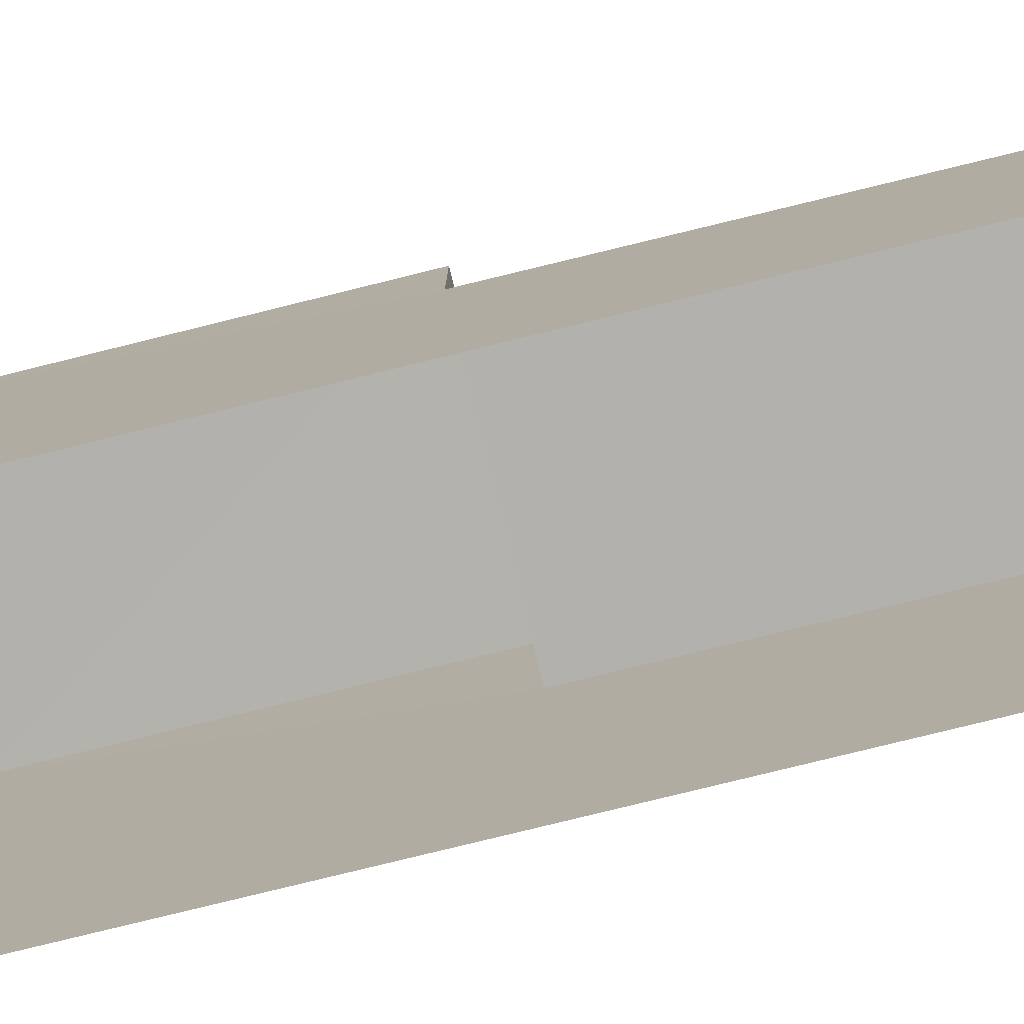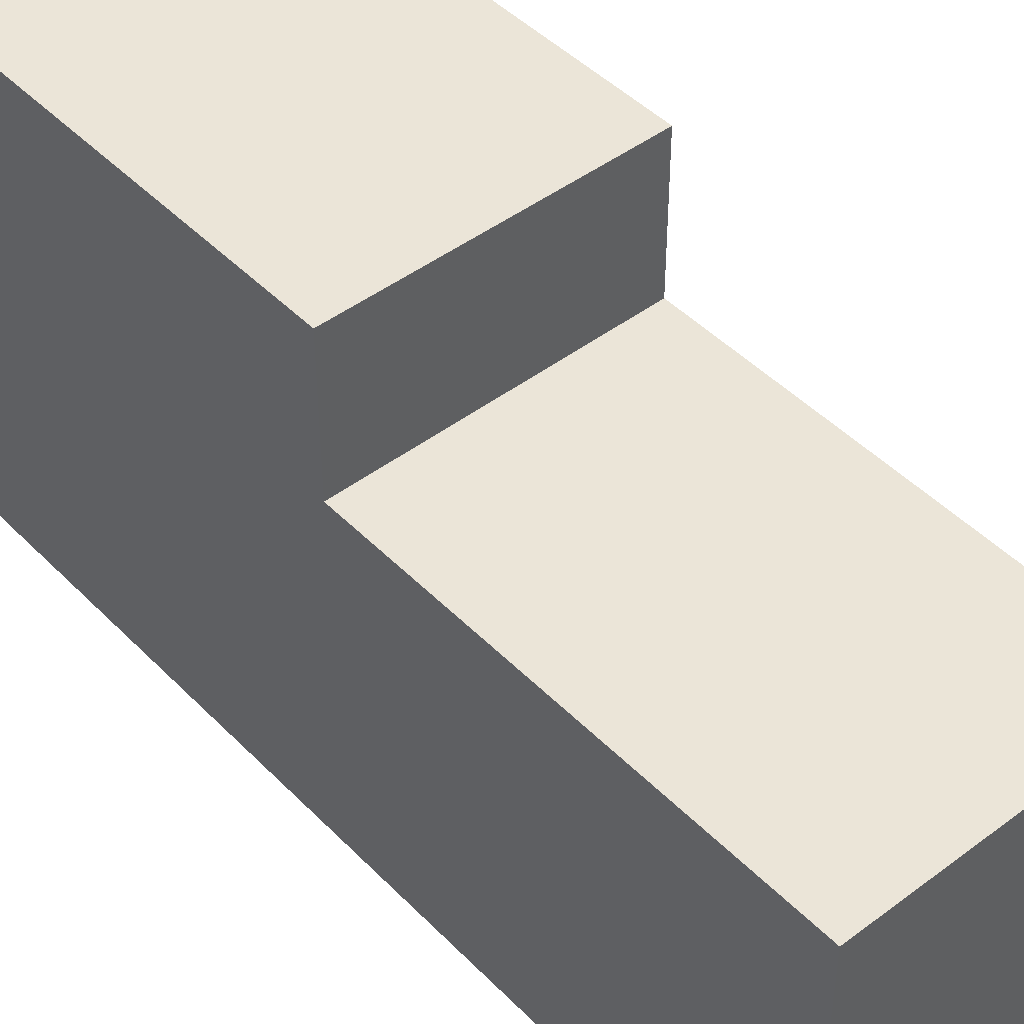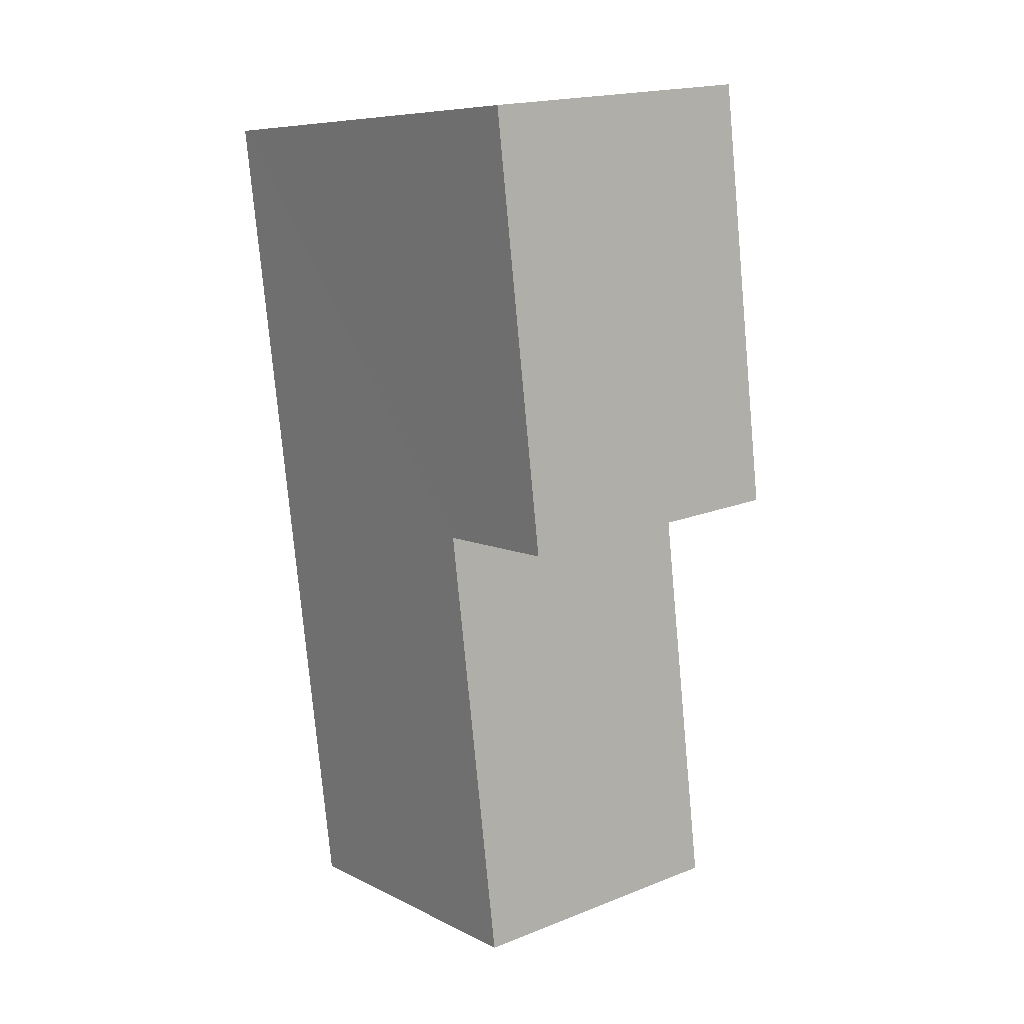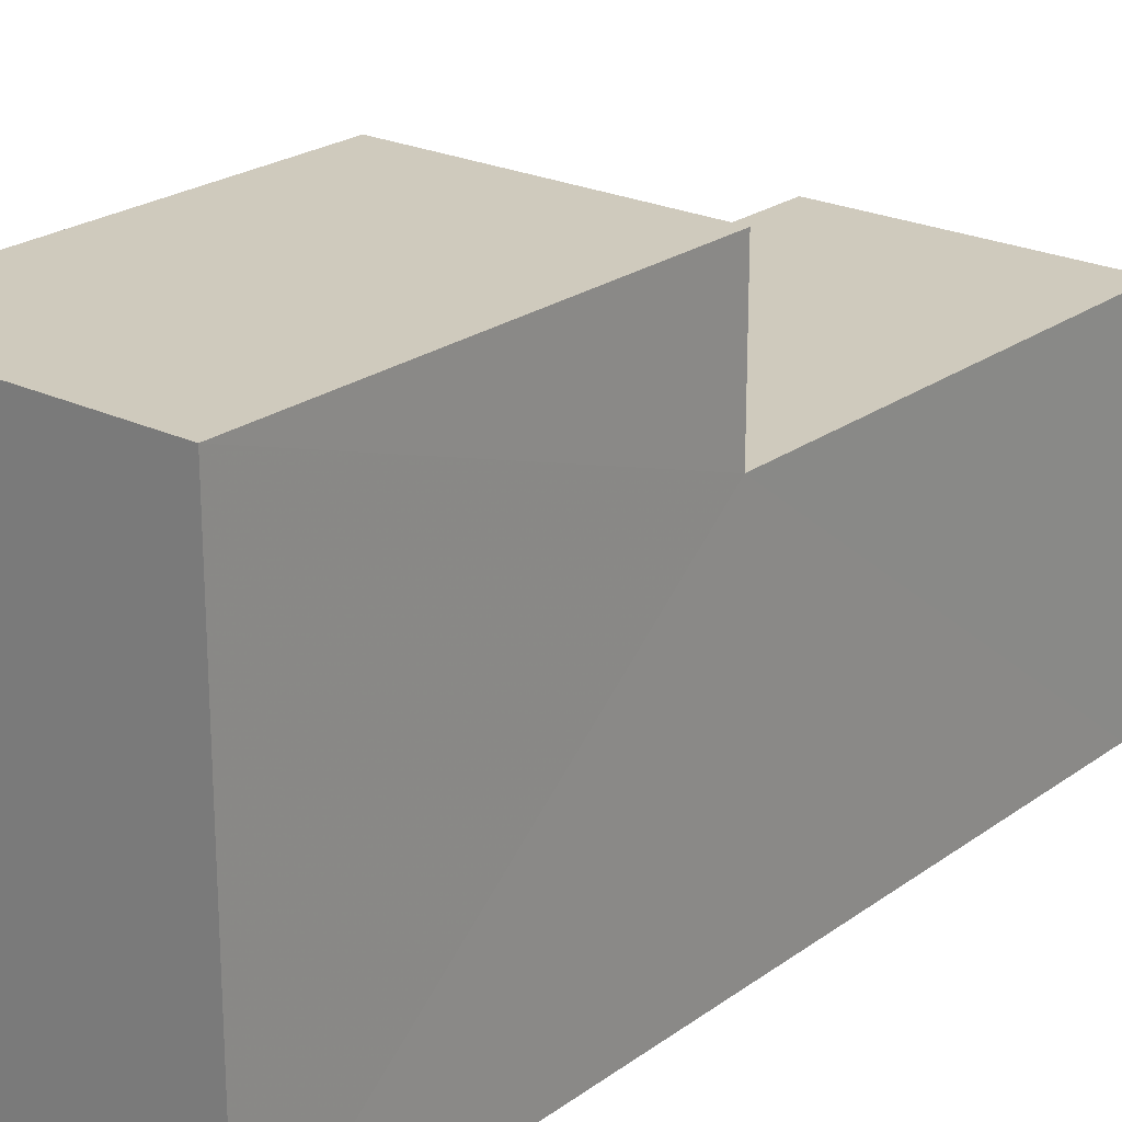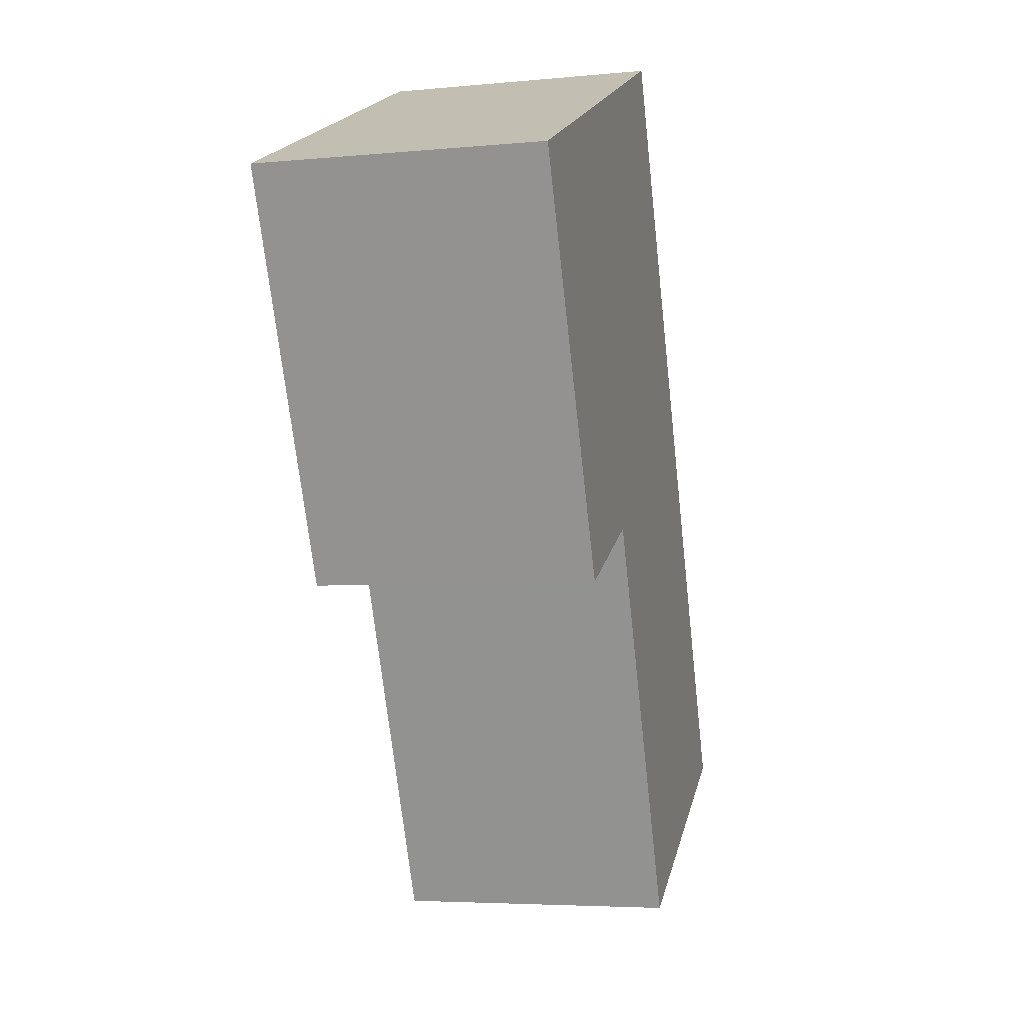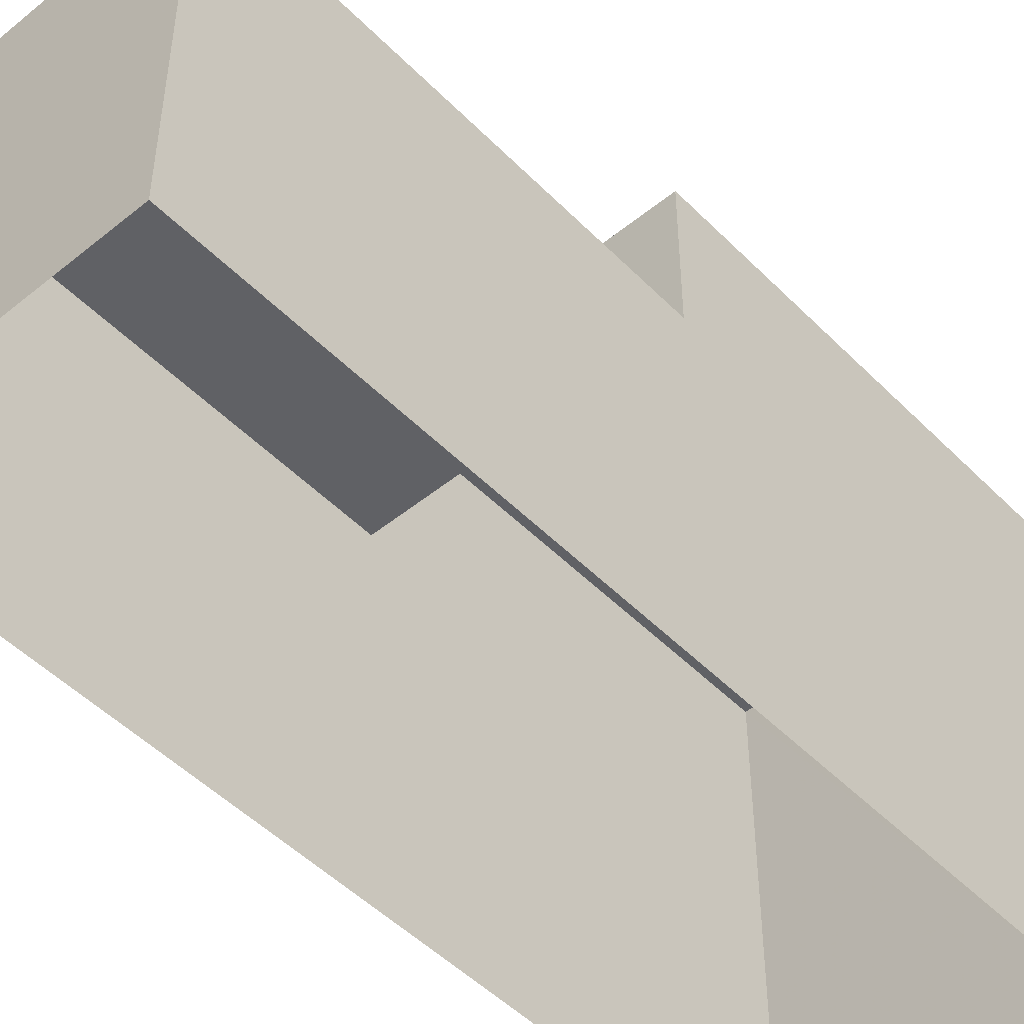
<metadata>
{"format":"obj","ext":"obj","renderer":"f3d","projection":"perspective","resolution":1024,"background":"white","views":[{"elev":-79.3,"azim":-69.7,"up":"+Z"},{"elev":45.7,"azim":-34.4,"up":"+Z"},{"elev":7.9,"azim":-36.1,"up":"+Y"},{"elev":23.0,"azim":-134.0,"up":"+Z"},{"elev":20.5,"azim":13.6,"up":"+Y"},{"elev":-49.1,"azim":48.6,"up":"+Z"}]}
</metadata>
<code>
v -3.74e+05 -1.057e+05 18.48
v -3.74e+05 -1.057e+05 18.49
v -3.74e+05 -1.057e+05 18.49
v -3.74e+05 -1.057e+05 18.48
v -3.74e+05 -1.057e+05 30.57
v -3.74e+05 -1.057e+05 30.56
v -3.74e+05 -1.057e+05 30.57
v -3.74e+05 -1.057e+05 30.57
v -3.74e+05 -1.057e+05 26.93
v -3.74e+05 -1.057e+05 26.94
v -3.74e+05 -1.057e+05 26.94
v -3.74e+05 -1.057e+05 26.94
f 1 2 3
f 4 1 3
f 5 6 7
f 5 8 6
f 9 10 11
f 9 12 10
f 7 1 4
f 7 6 1
f 9 8 5
f 12 9 5
f 10 3 2
f 11 10 2
f 6 9 1
f 1 9 2
f 6 8 9
f 2 9 11
f 5 7 12
f 7 4 12
f 12 3 10
f 12 4 3

</code>
